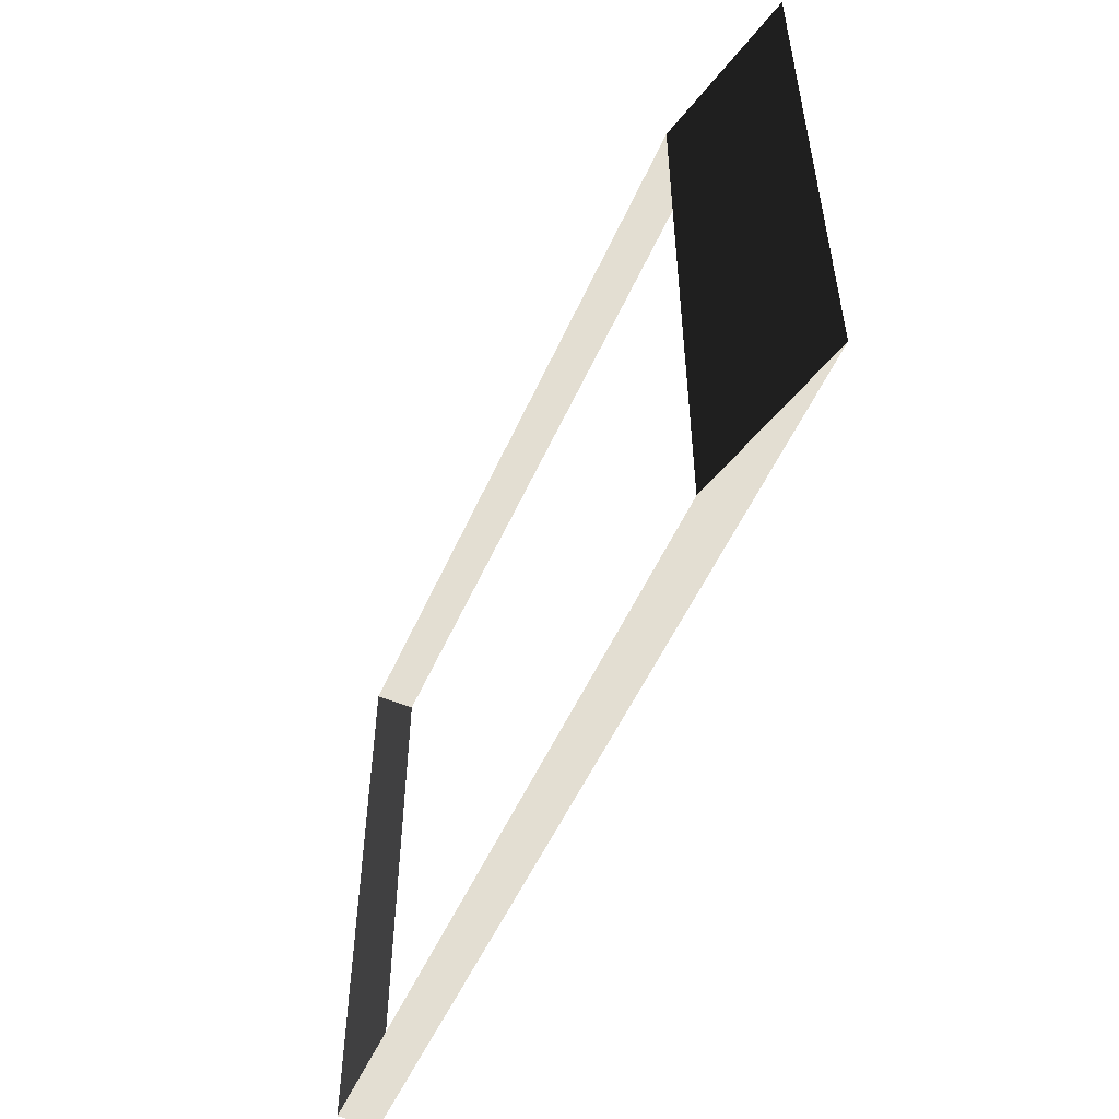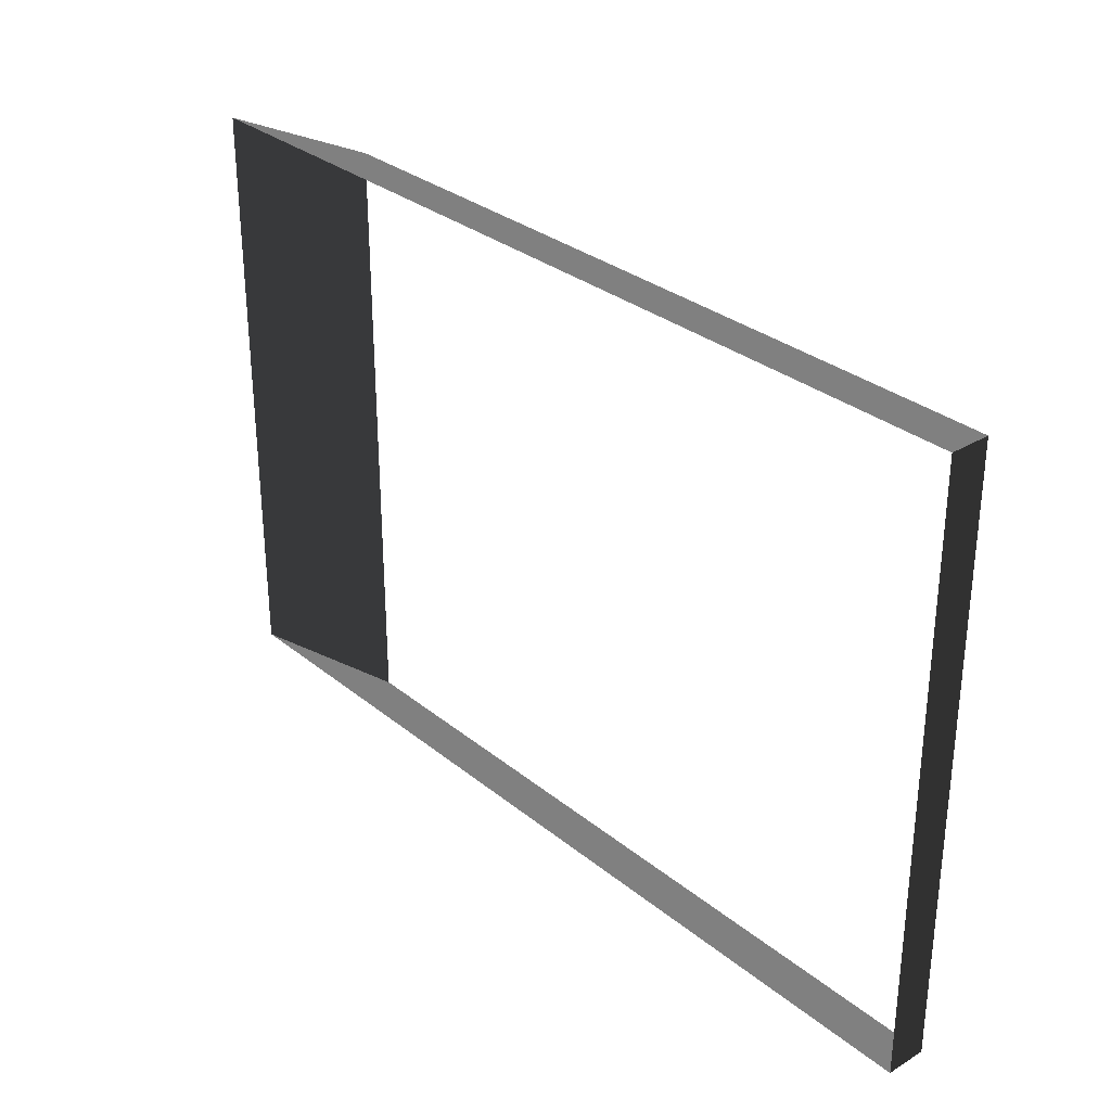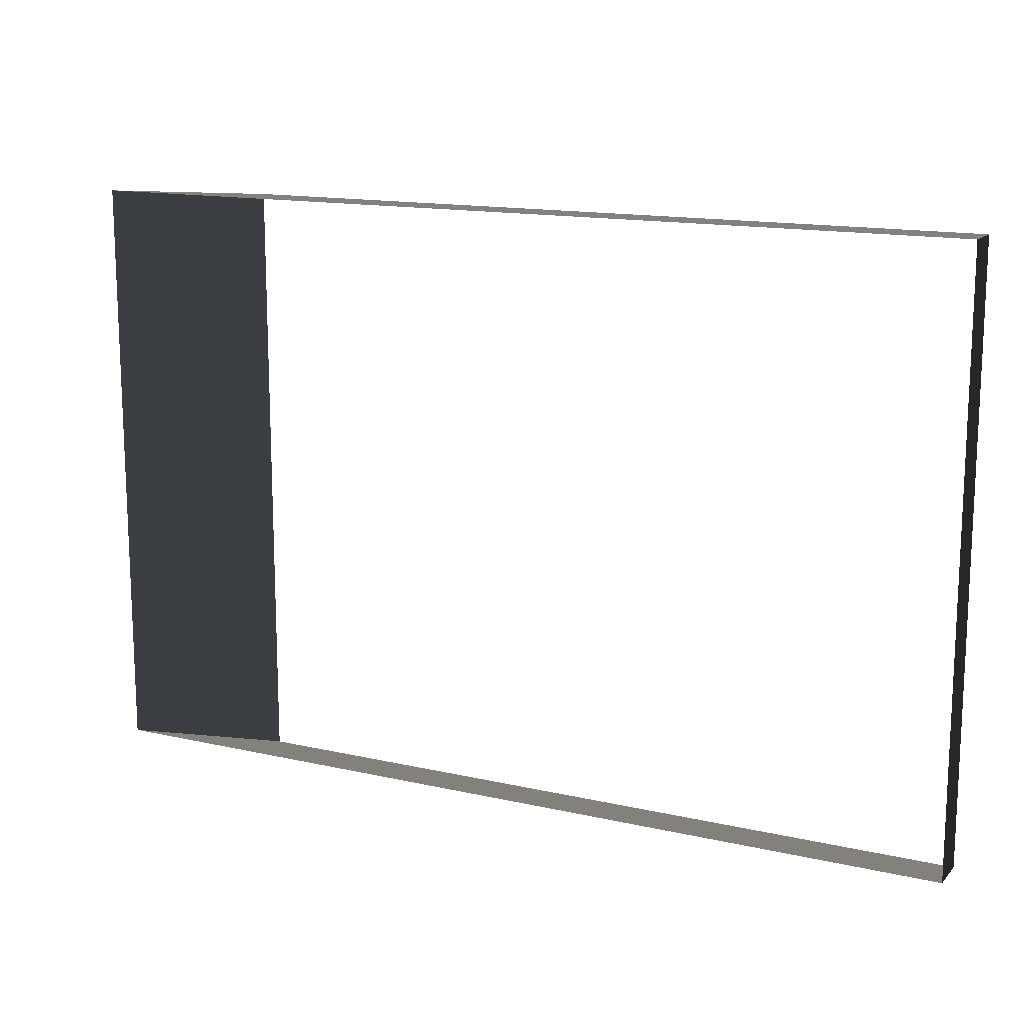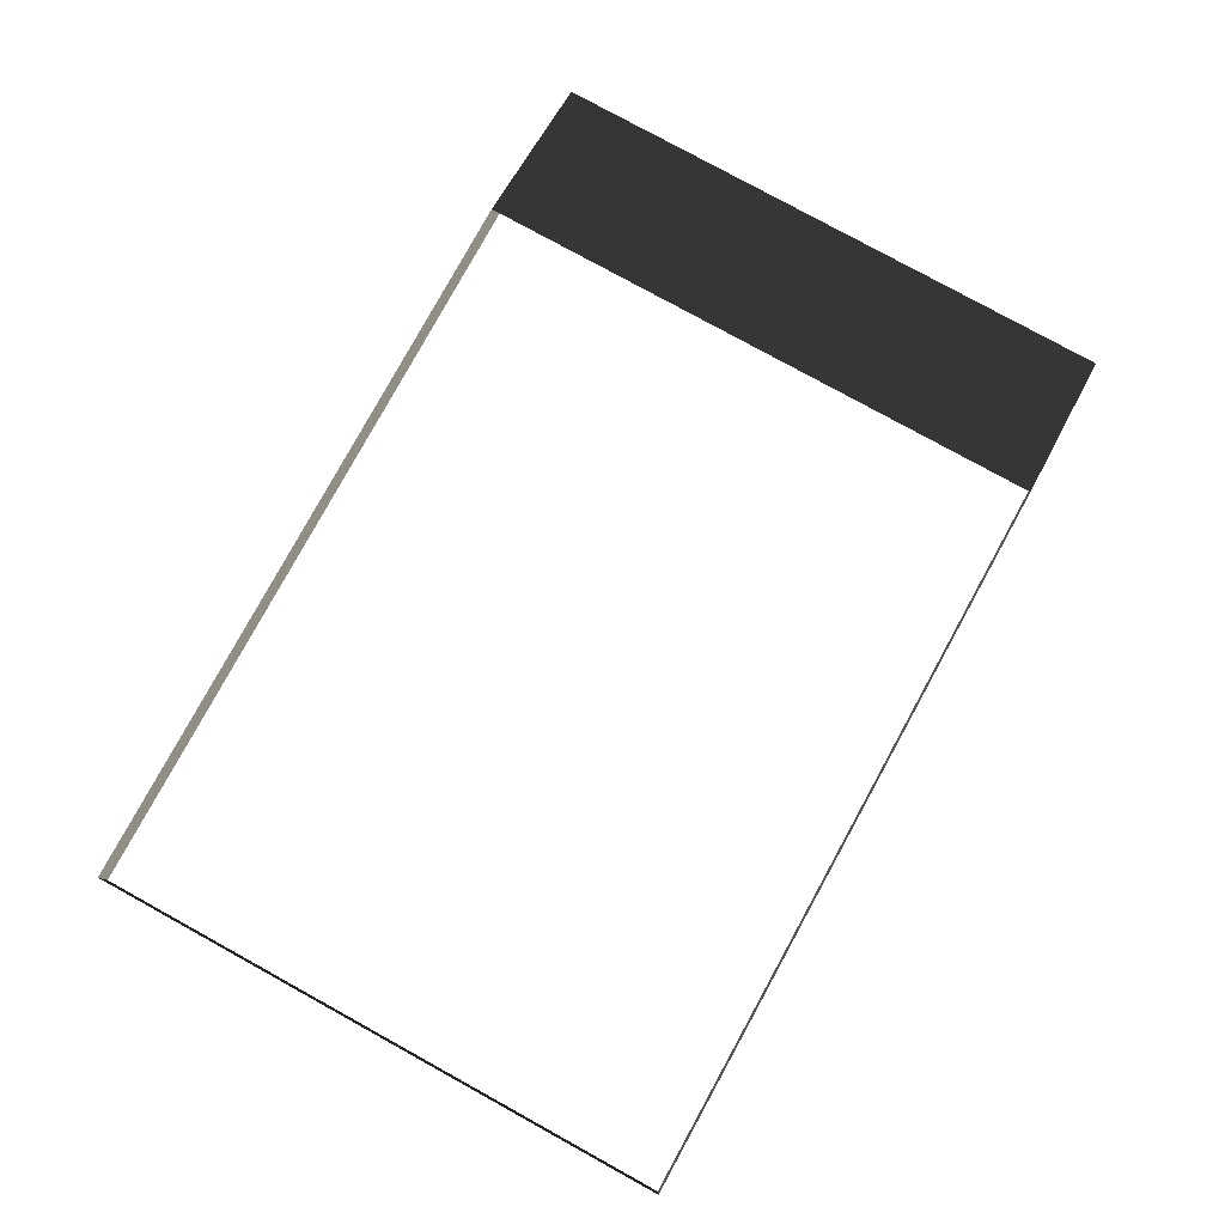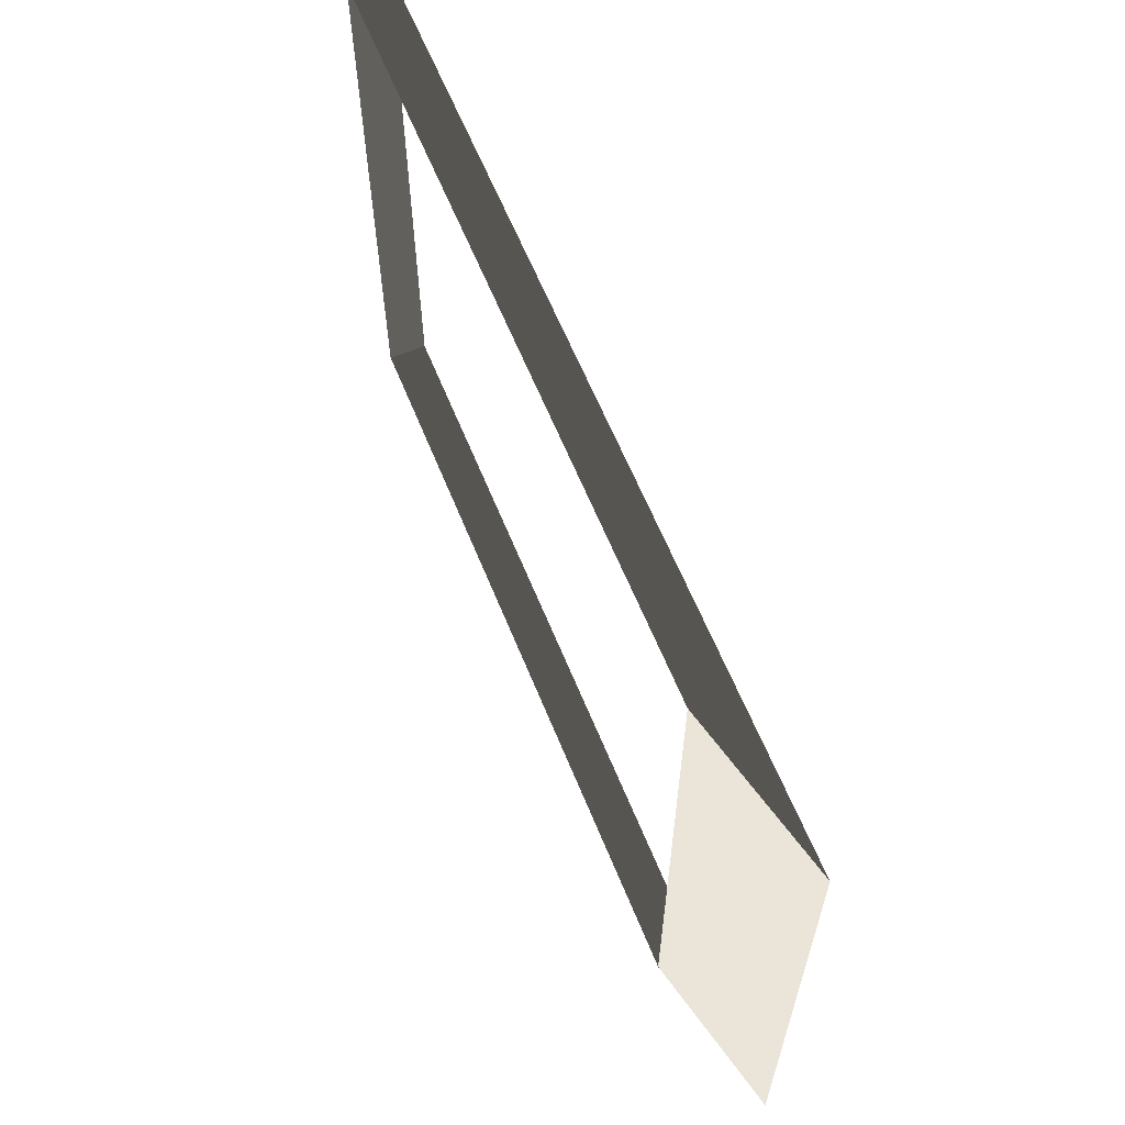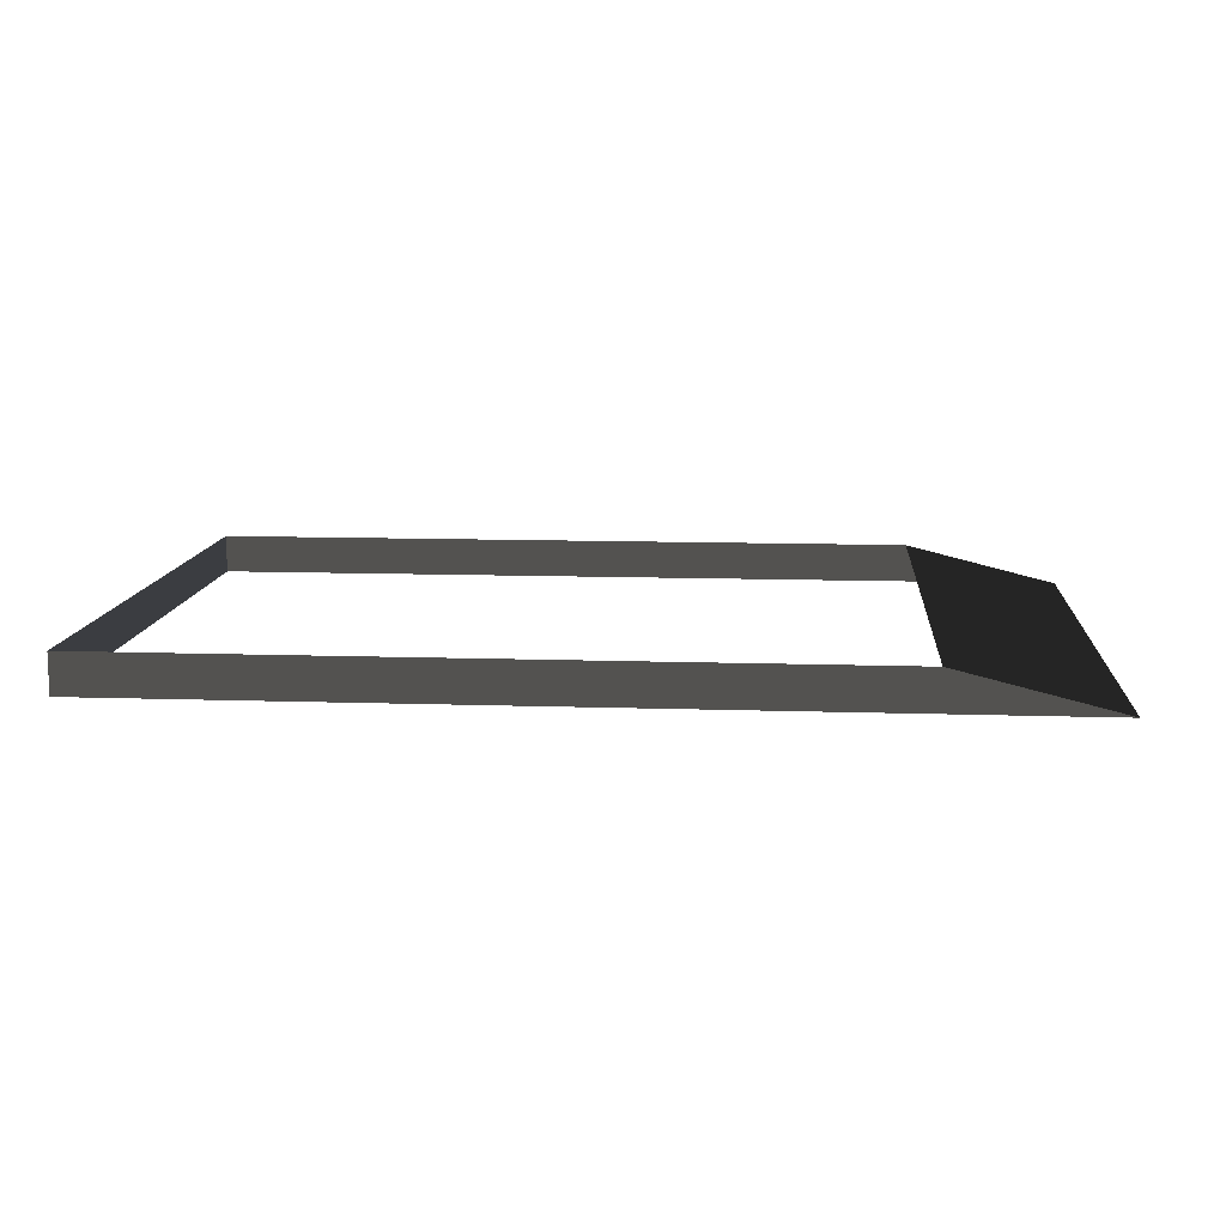
<metadata>
{"format":"obj","ext":"obj","renderer":"f3d","projection":"perspective","resolution":1024,"background":"white","views":[{"elev":-53.7,"azim":66.2,"up":"+Y"},{"elev":30.8,"azim":-131.0,"up":"+Y"},{"elev":14.5,"azim":-153.5,"up":"+Y"},{"elev":79.6,"azim":-61.2,"up":"+Z"},{"elev":61.9,"azim":68.0,"up":"+Y"},{"elev":11.4,"azim":4.6,"up":"+Z"}]}
</metadata>
<code>
v -4.994 -3.05 0.2307
v 3.672 -3.05 0.2307
v 5.532 -3.05 -0.2307
v -4.994 -3.05 -0.2307
v 3.672 -3.05 0.2307
v 3.672 3.843 0.2307
v 5.532 3.843 -0.2307
v 5.532 -3.05 -0.2307
v -4.994 3.843 0.2307
v -4.994 -3.05 0.2307
v -4.994 -3.05 -0.2307
v -4.994 3.843 -0.2307
v 3.672 3.843 0.2307
v -4.994 3.843 0.2307
v -4.994 3.843 -0.2307
v 5.532 3.843 -0.2307
g Platform_House.095_37389_361
f 1 3 2
f 1 4 3
f 5 7 6
f 5 8 7
f 9 11 10
f 9 12 11
f 13 15 14
f 13 16 15

</code>
